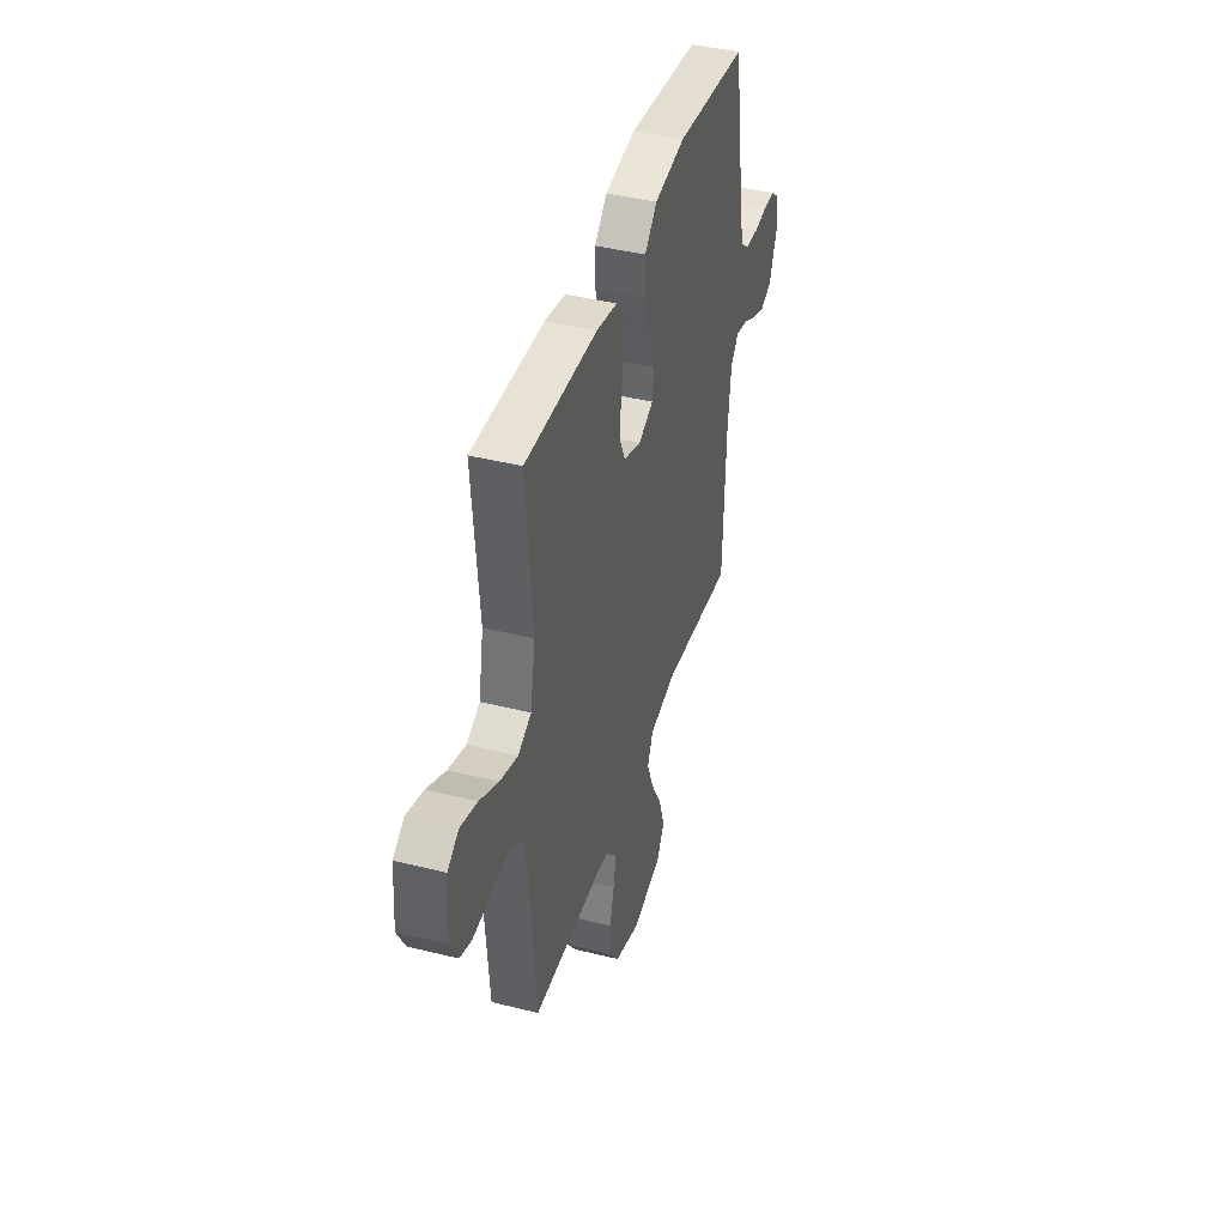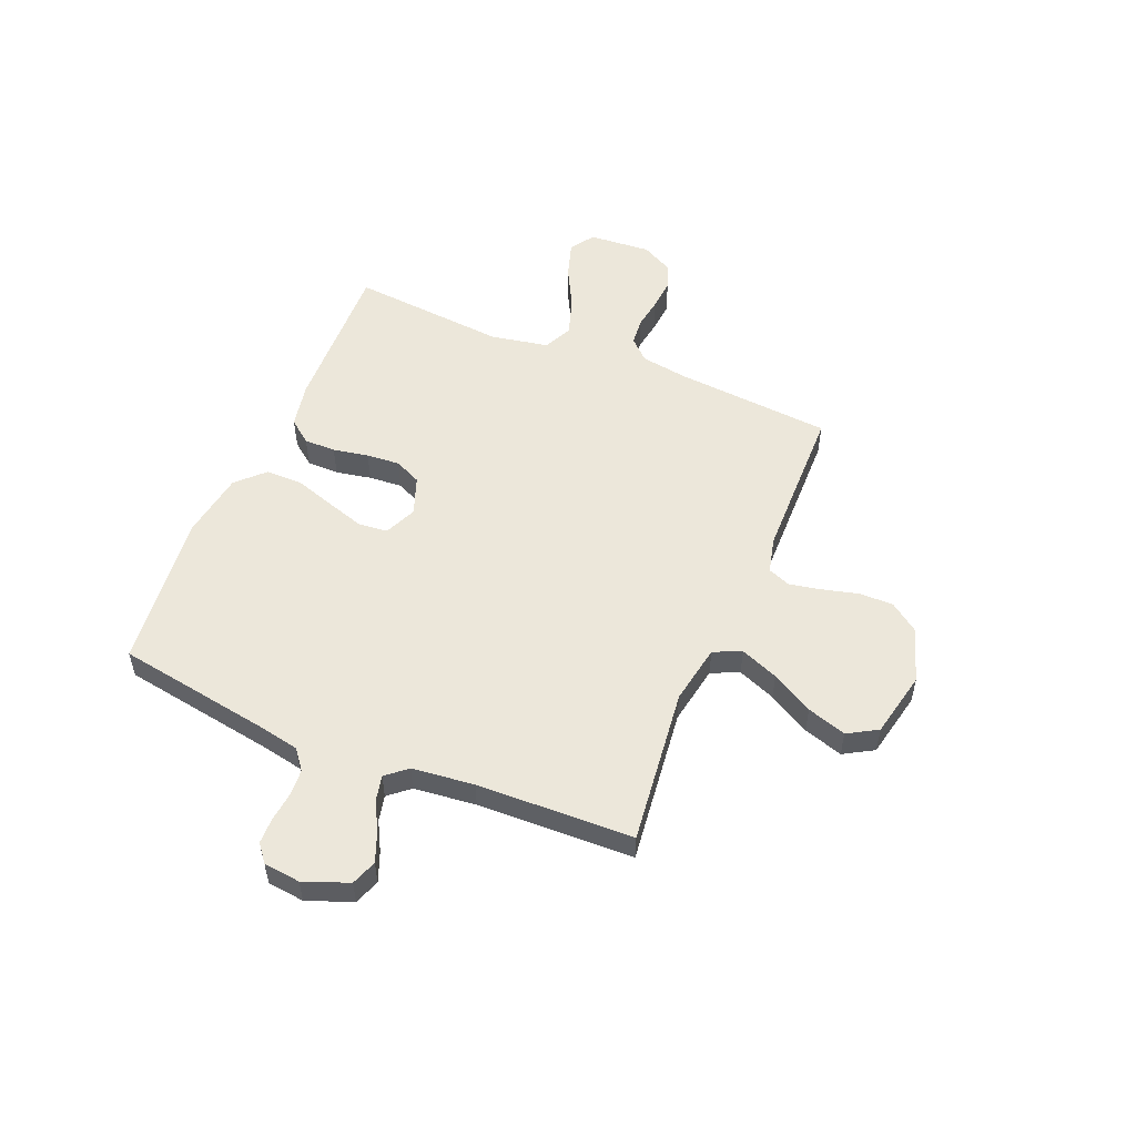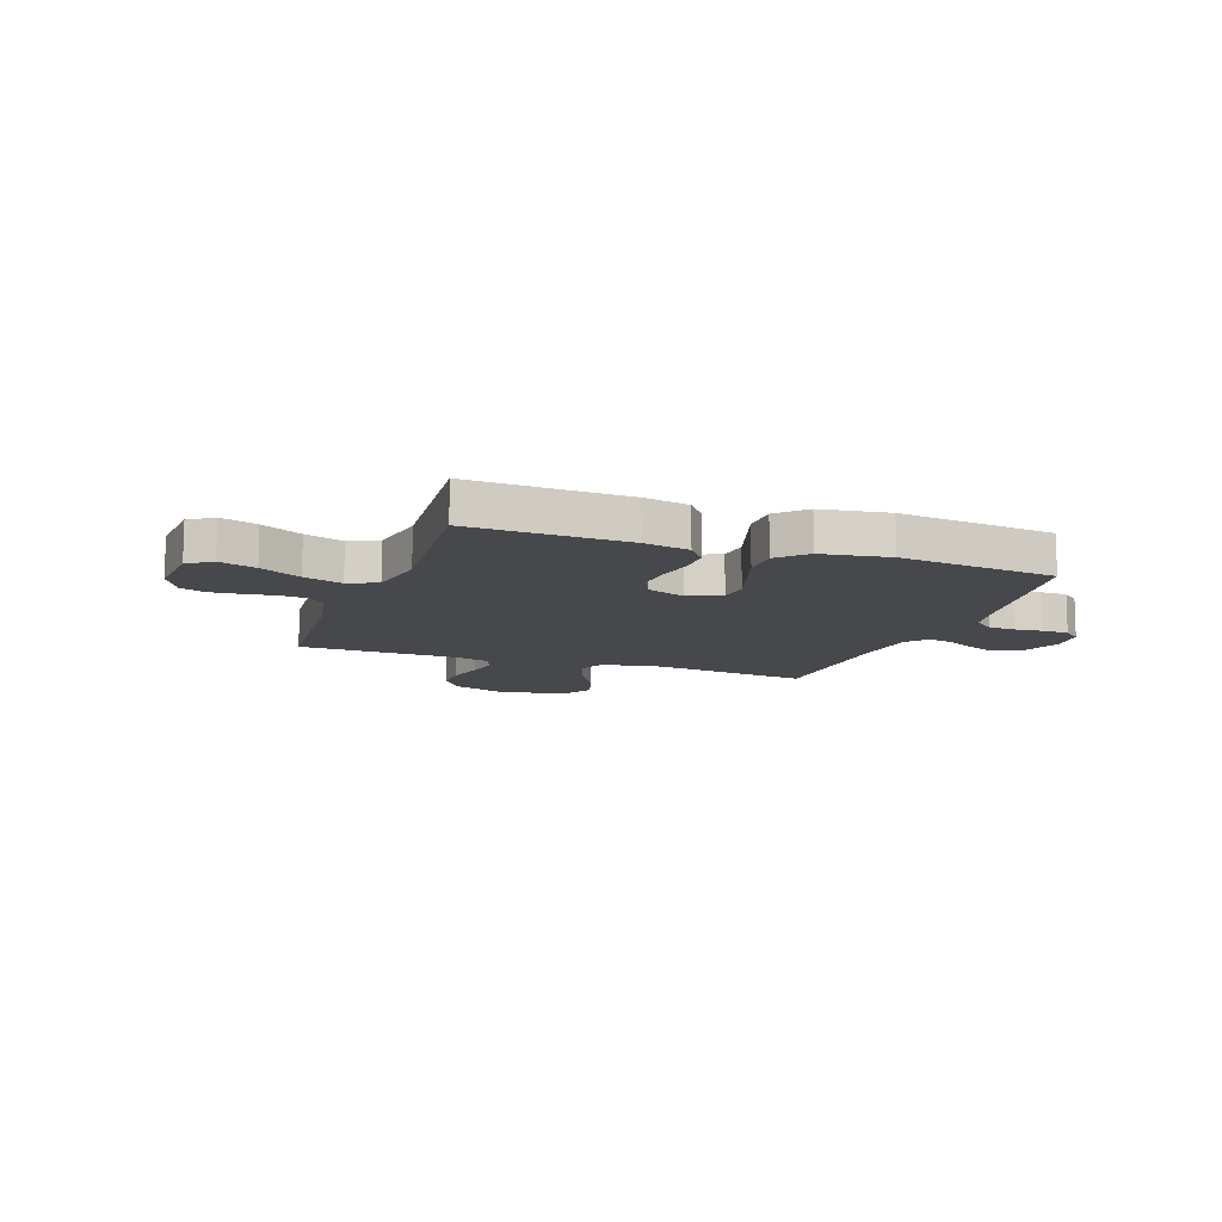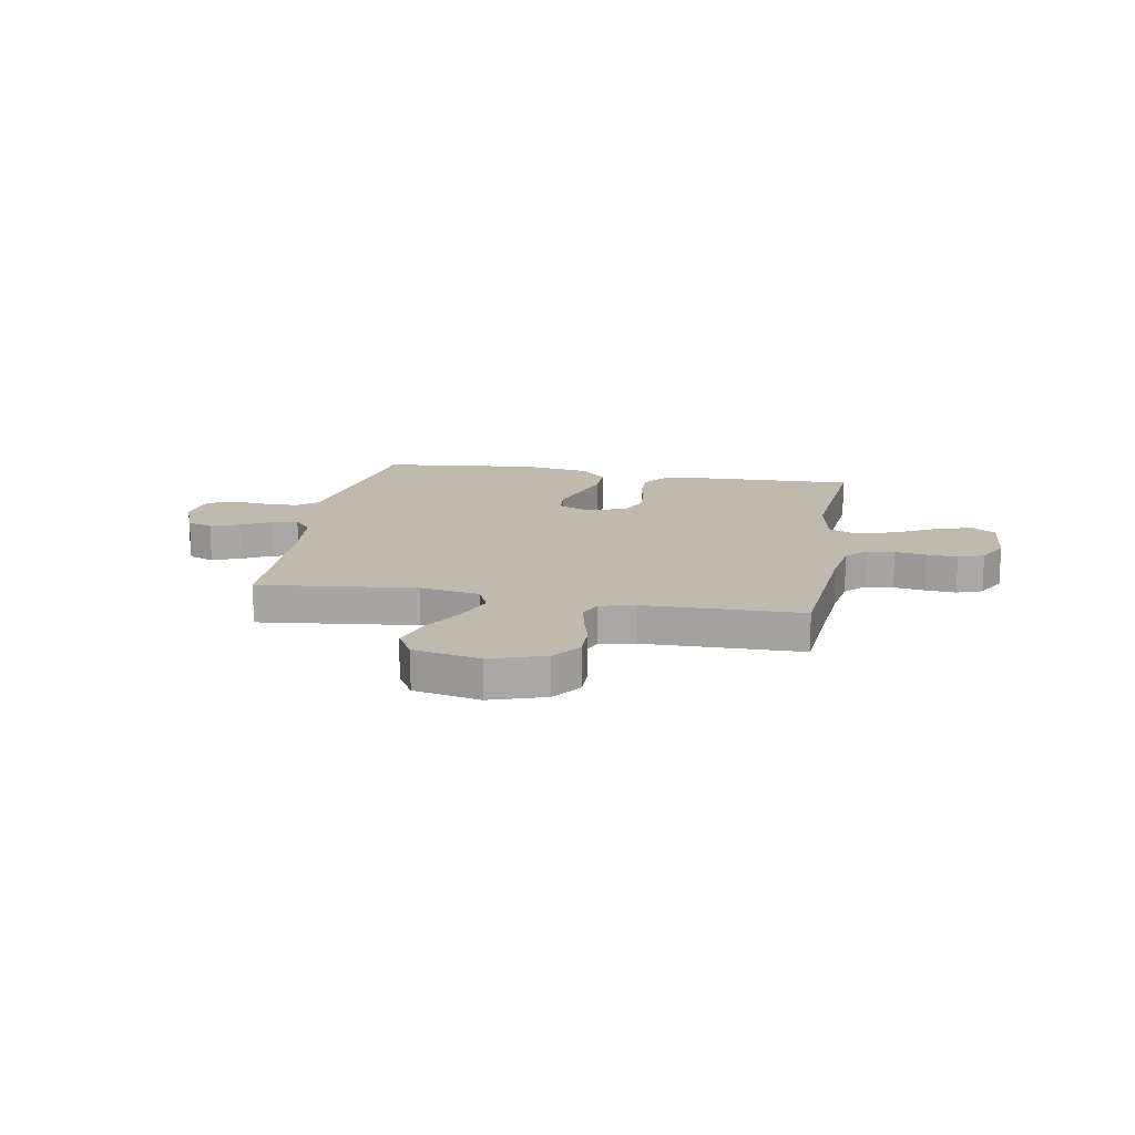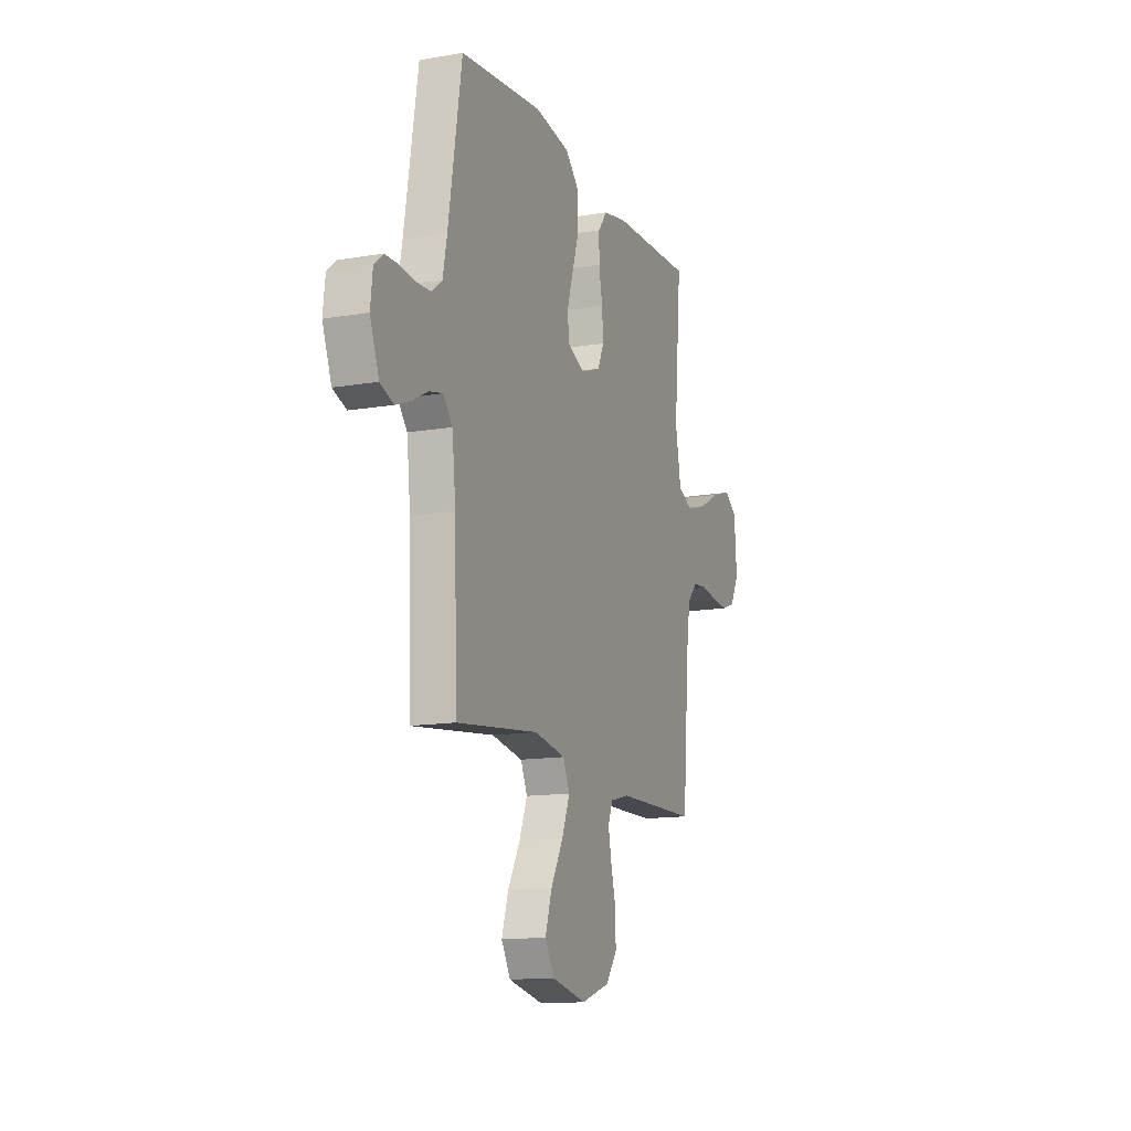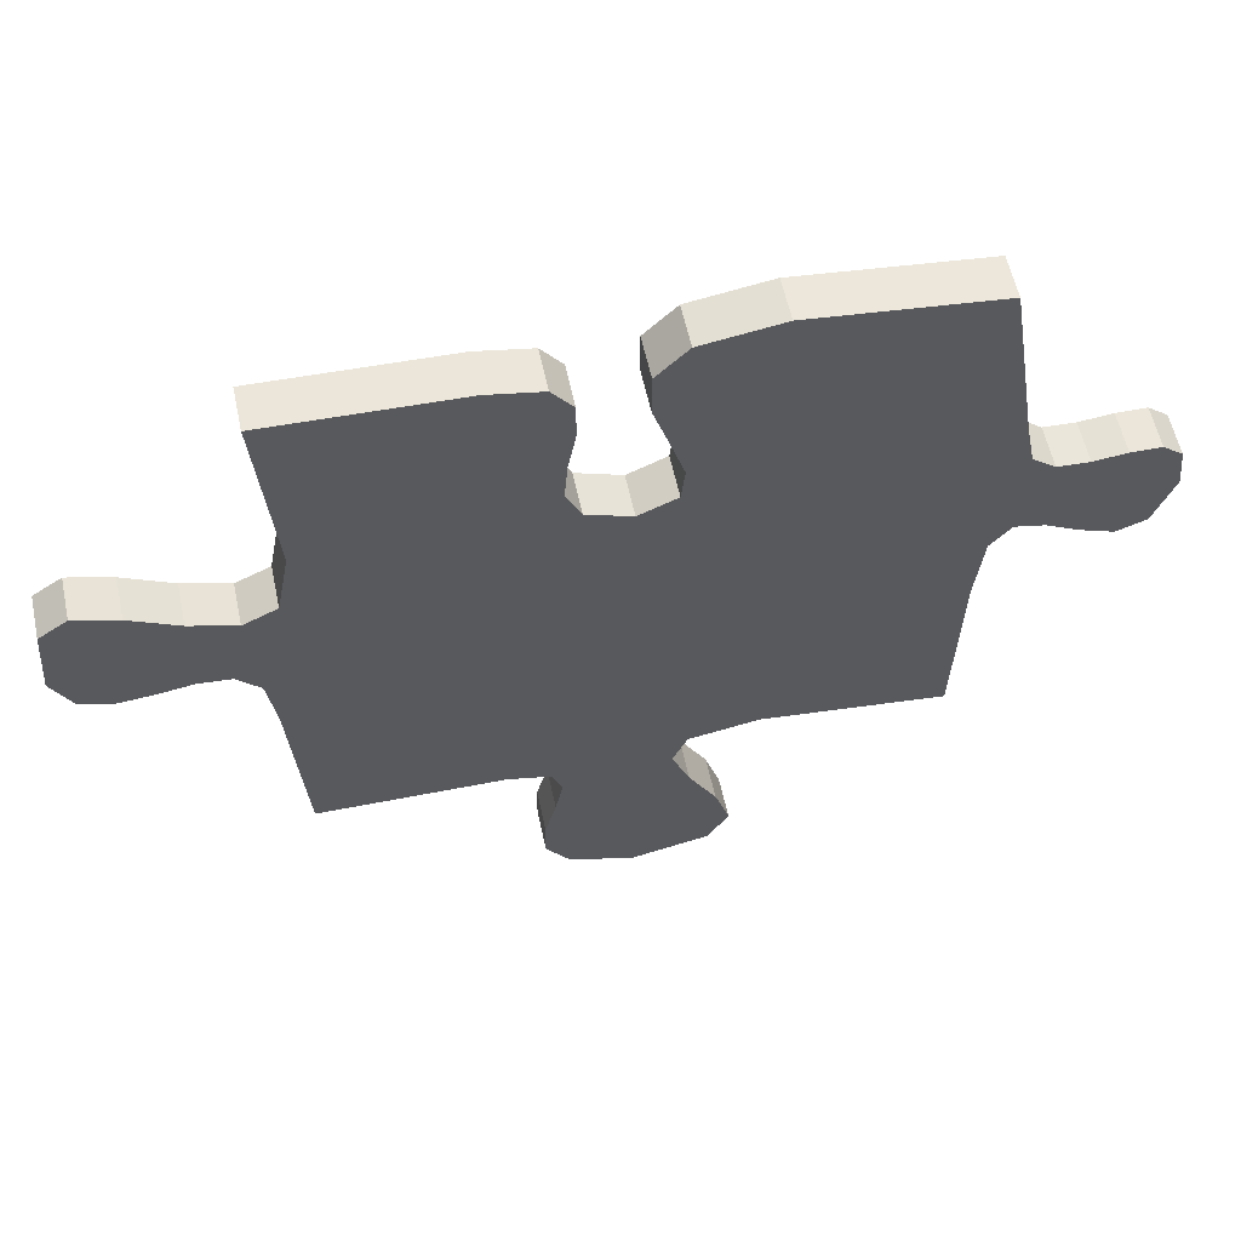
<metadata>
{"format":"obj","ext":"obj","renderer":"f3d","projection":"perspective","resolution":1024,"background":"white","views":[{"elev":41.7,"azim":-73.2,"up":"+Z"},{"elev":53.6,"azim":112.6,"up":"+Y"},{"elev":-11.6,"azim":-19.9,"up":"+Y"},{"elev":15.4,"azim":-169.8,"up":"+Y"},{"elev":-13.5,"azim":111.0,"up":"+Z"},{"elev":58.0,"azim":-12.1,"up":"+Z"}]}
</metadata>
<code>
v 0.5 0.07 0.5
v 0.549 0.07 0.2
v 0.564 0.07 0.125
v 0.602 0.07 0.095
v 0.654 0.07 0.092
v 0.709 0.07 0.098
v 0.759 0.07 0.097
v 0.792 0.07 0.07
v 0.8 0.07 0
v 0.767 0.07 -0.086
v 0.718 0.07 -0.104
v 0.662 0.07 -0.082
v 0.606 0.07 -0.052
v 0.557 0.07 -0.041
v 0.523 0.07 -0.081
v 0.51 0.07 -0.2
v 0.5 0.07 -0.5
v 0.2 0.07 -0.465
v 0.086 0.07 -0.485
v 0.062 0.07 -0.538
v 0.091 0.07 -0.611
v 0.136 0.07 -0.691
v 0.16 0.07 -0.766
v 0.127 0.07 -0.823
v 0 0.07 -0.85
v -0.105 0.07 -0.815
v -0.145 0.07 -0.76
v -0.144 0.07 -0.694
v -0.126 0.07 -0.625
v -0.114 0.07 -0.565
v -0.131 0.07 -0.522
v -0.2 0.07 -0.505
v -0.5 0.07 -0.5
v -0.524 0.07 -0.2
v -0.538 0.07 -0.109
v -0.575 0.07 -0.07
v -0.628 0.07 -0.065
v -0.687 0.07 -0.074
v -0.746 0.07 -0.079
v -0.795 0.07 -0.061
v -0.827 0.07 0
v -0.818 0.07 0.119
v -0.772 0.07 0.15
v -0.702 0.07 0.128
v -0.624 0.07 0.087
v -0.55 0.07 0.063
v -0.495 0.07 0.089
v -0.474 0.07 0.2
v -0.5 0.07 0.5
v -0.2 0.07 0.49
v -0.113 0.07 0.473
v -0.079 0.07 0.429
v -0.079 0.07 0.368
v -0.092 0.07 0.3
v -0.097 0.07 0.236
v -0.073 0.07 0.185
v 0 0.07 0.158
v 0.062 0.07 0.185
v 0.068 0.07 0.241
v 0.045 0.07 0.314
v 0.02 0.07 0.391
v 0.02 0.07 0.462
v 0.071 0.07 0.513
v 0.2 0.07 0.533
v 0.5 0 0.5
v 0.549 0 0.2
v 0.564 0 0.125
v 0.602 0 0.095
v 0.654 0 0.092
v 0.709 0 0.098
v 0.759 0 0.097
v 0.792 0 0.07
v 0.8 0 0
v 0.767 0 -0.086
v 0.718 0 -0.104
v 0.662 0 -0.082
v 0.606 0 -0.052
v 0.557 0 -0.041
v 0.523 0 -0.081
v 0.51 0 -0.2
v 0.5 0 -0.5
v 0.2 0 -0.465
v 0.086 0 -0.485
v 0.062 0 -0.538
v 0.091 0 -0.611
v 0.136 0 -0.691
v 0.16 0 -0.766
v 0.127 0 -0.823
v 0 0 -0.85
v -0.105 0 -0.815
v -0.145 0 -0.76
v -0.144 0 -0.694
v -0.126 0 -0.625
v -0.114 0 -0.565
v -0.131 0 -0.522
v -0.2 0 -0.505
v -0.5 0 -0.5
v -0.524 0 -0.2
v -0.538 0 -0.109
v -0.575 0 -0.07
v -0.628 0 -0.065
v -0.687 0 -0.074
v -0.746 0 -0.079
v -0.795 0 -0.061
v -0.827 0 0
v -0.818 0 0.119
v -0.772 0 0.15
v -0.702 0 0.128
v -0.624 0 0.087
v -0.55 0 0.063
v -0.495 0 0.089
v -0.474 0 0.2
v -0.5 0 0.5
v -0.2 0 0.49
v -0.113 0 0.473
v -0.079 0 0.429
v -0.079 0 0.368
v -0.092 0 0.3
v -0.097 0 0.236
v -0.073 0 0.185
v 0 0 0.158
v 0.062 0 0.185
v 0.068 0 0.241
v 0.045 0 0.314
v 0.02 0 0.391
v 0.02 0 0.462
v 0.071 0 0.513
v 0.2 0 0.533
f 63 64 1 2
f 60 61 62 63
f 59 60 63 2
f 58 59 2 3
f 57 58 3 4
f 51 52 53 54
f 51 54 55
f 48 49 50 51
f 47 48 51 55
f 46 47 55 56
f 42 43 44 45
f 42 45 46
f 41 42 46
f 40 41 46
f 37 38 39 40
f 37 40 46 56
f 32 33 34
f 31 32 34 35
f 26 27 28 29
f 26 29 30
f 25 26 30
f 24 25 30 31
f 21 22 23 24
f 20 21 24 31
f 16 17 18
f 15 16 18 19
f 14 15 19
f 10 11 12 13
f 10 13 14
f 9 10 14
f 8 9 14
f 5 6 7 8
f 4 5 8 14
f 57 4 14 19
f 36 37 56 57
f 31 35 36 57
f 19 20 31 57
f 66 65 128 127
f 127 126 125 124
f 66 127 124 123
f 67 66 123 122
f 68 67 122 121
f 118 117 116 115
f 119 118 115
f 115 114 113 112
f 119 115 112 111
f 120 119 111 110
f 109 108 107 106
f 110 109 106
f 110 106 105
f 110 105 104
f 104 103 102 101
f 120 110 104 101
f 98 97 96
f 99 98 96 95
f 93 92 91 90
f 94 93 90
f 94 90 89
f 95 94 89 88
f 88 87 86 85
f 95 88 85 84
f 82 81 80
f 83 82 80 79
f 83 79 78
f 77 76 75 74
f 78 77 74
f 78 74 73
f 78 73 72
f 72 71 70 69
f 78 72 69 68
f 83 78 68 121
f 121 120 101 100
f 121 100 99 95
f 121 95 84 83
f 1 65 66 2
f 2 66 67 3
f 3 67 68 4
f 4 68 69 5
f 5 69 70 6
f 6 70 71 7
f 7 71 72 8
f 8 72 73 9
f 9 73 74 10
f 10 74 75 11
f 11 75 76 12
f 12 76 77 13
f 13 77 78 14
f 14 78 79 15
f 15 79 80 16
f 16 80 81 17
f 17 81 82 18
f 18 82 83 19
f 19 83 84 20
f 20 84 85 21
f 21 85 86 22
f 22 86 87 23
f 23 87 88 24
f 24 88 89 25
f 25 89 90 26
f 26 90 91 27
f 27 91 92 28
f 28 92 93 29
f 29 93 94 30
f 30 94 95 31
f 31 95 96 32
f 32 96 97 33
f 33 97 98 34
f 34 98 99 35
f 35 99 100 36
f 36 100 101 37
f 37 101 102 38
f 38 102 103 39
f 39 103 104 40
f 40 104 105 41
f 41 105 106 42
f 42 106 107 43
f 43 107 108 44
f 44 108 109 45
f 45 109 110 46
f 46 110 111 47
f 47 111 112 48
f 48 112 113 49
f 49 113 114 50
f 50 114 115 51
f 51 115 116 52
f 52 116 117 53
f 53 117 118 54
f 54 118 119 55
f 55 119 120 56
f 56 120 121 57
f 57 121 122 58
f 58 122 123 59
f 59 123 124 60
f 60 124 125 61
f 61 125 126 62
f 62 126 127 63
f 63 127 128 64
f 64 128 65 1

</code>
